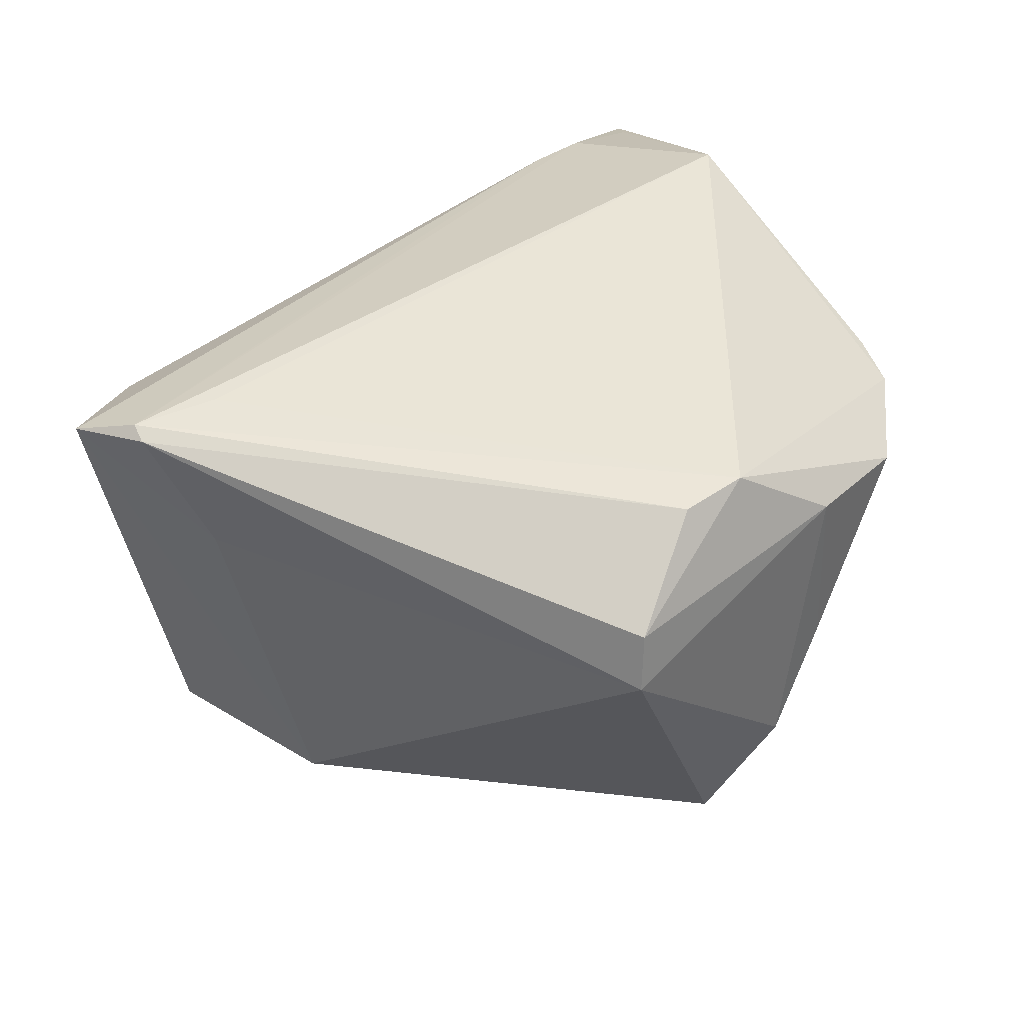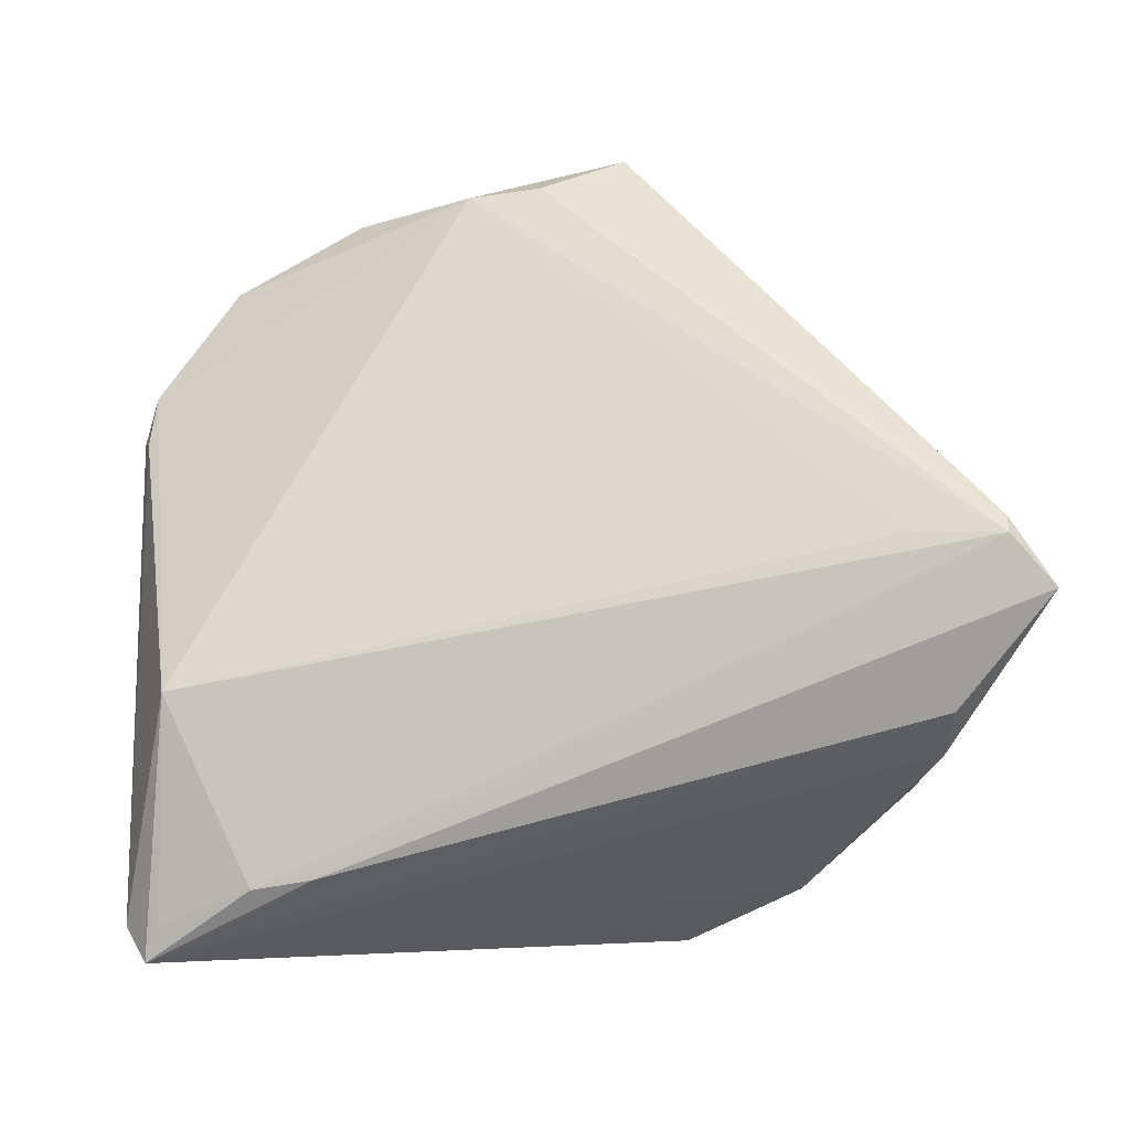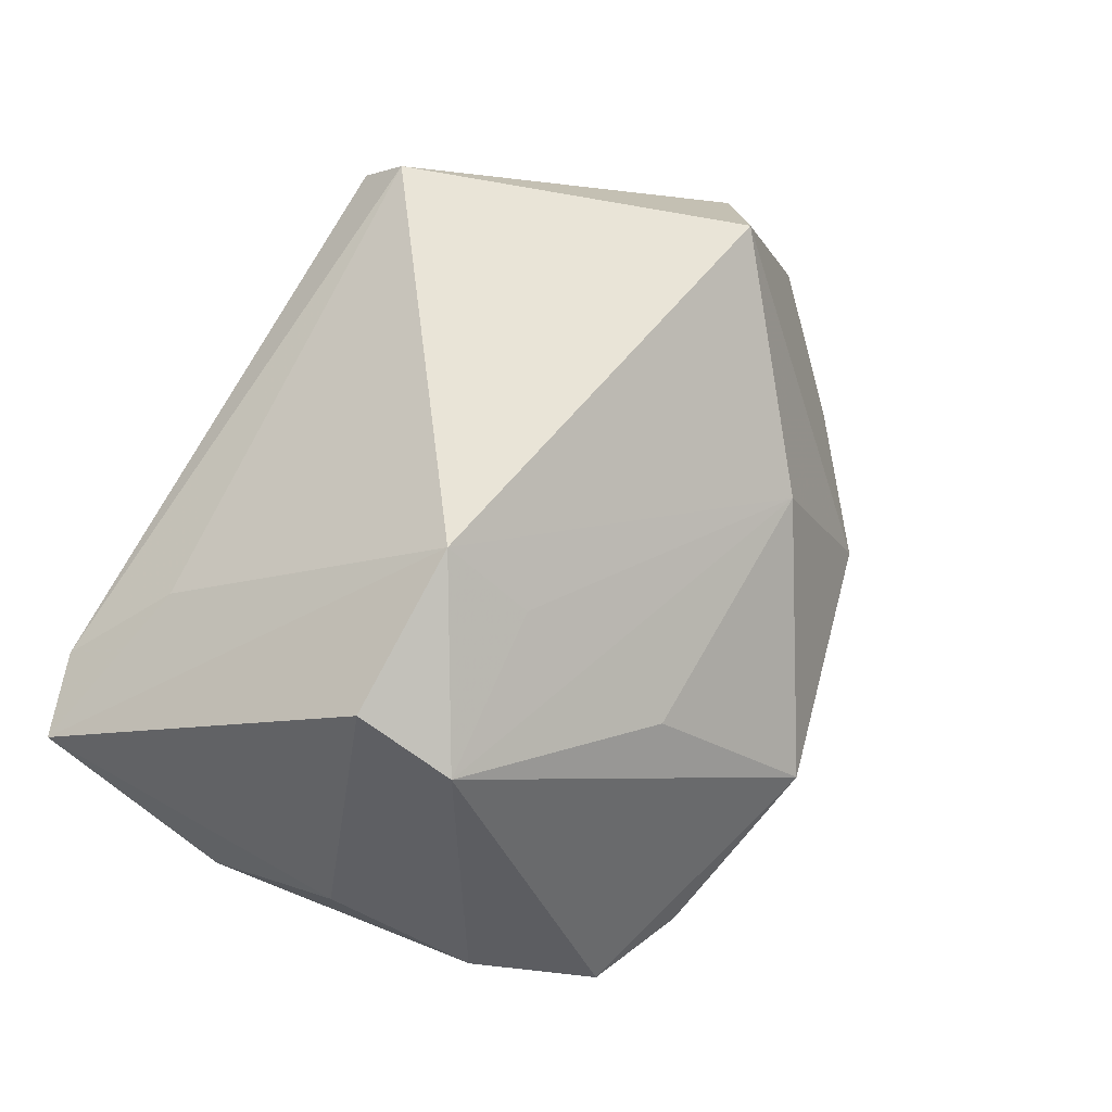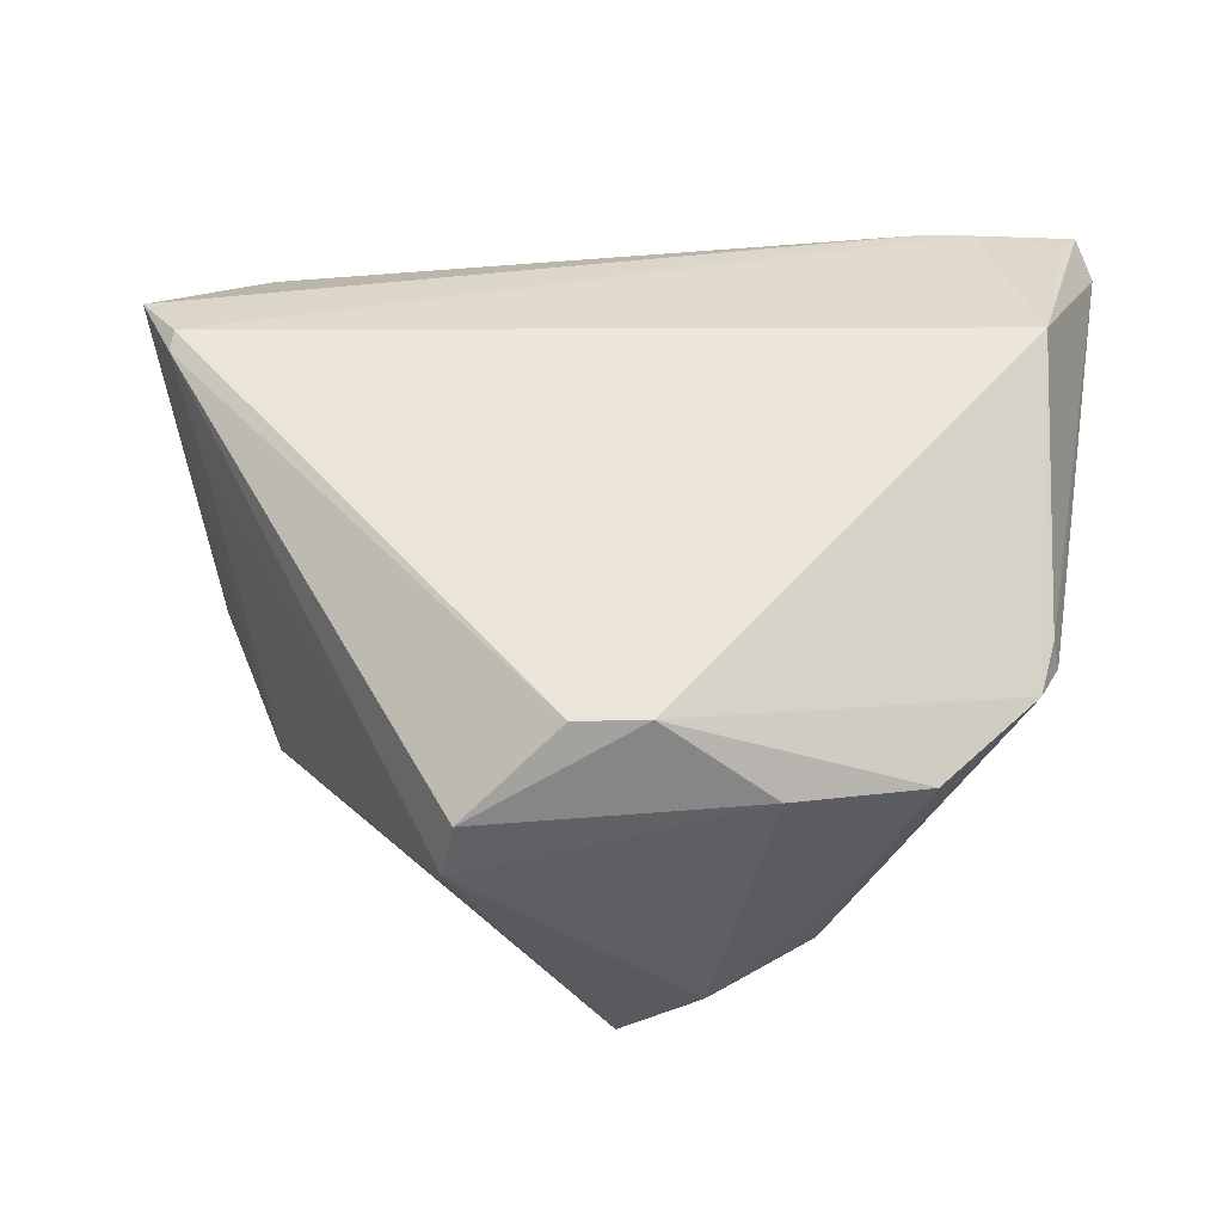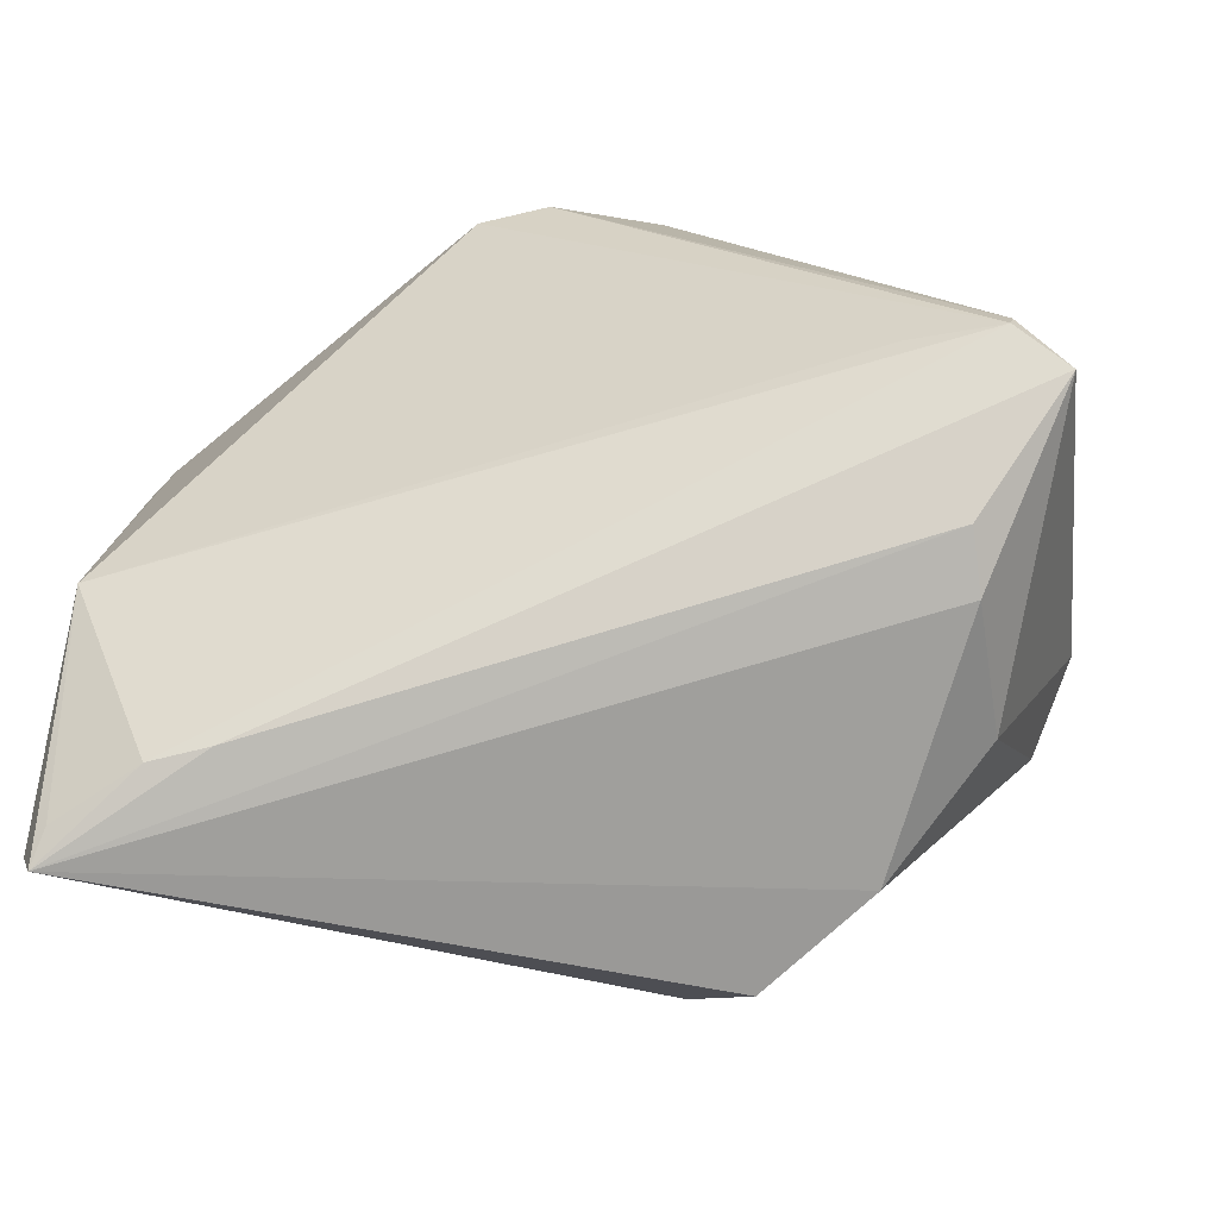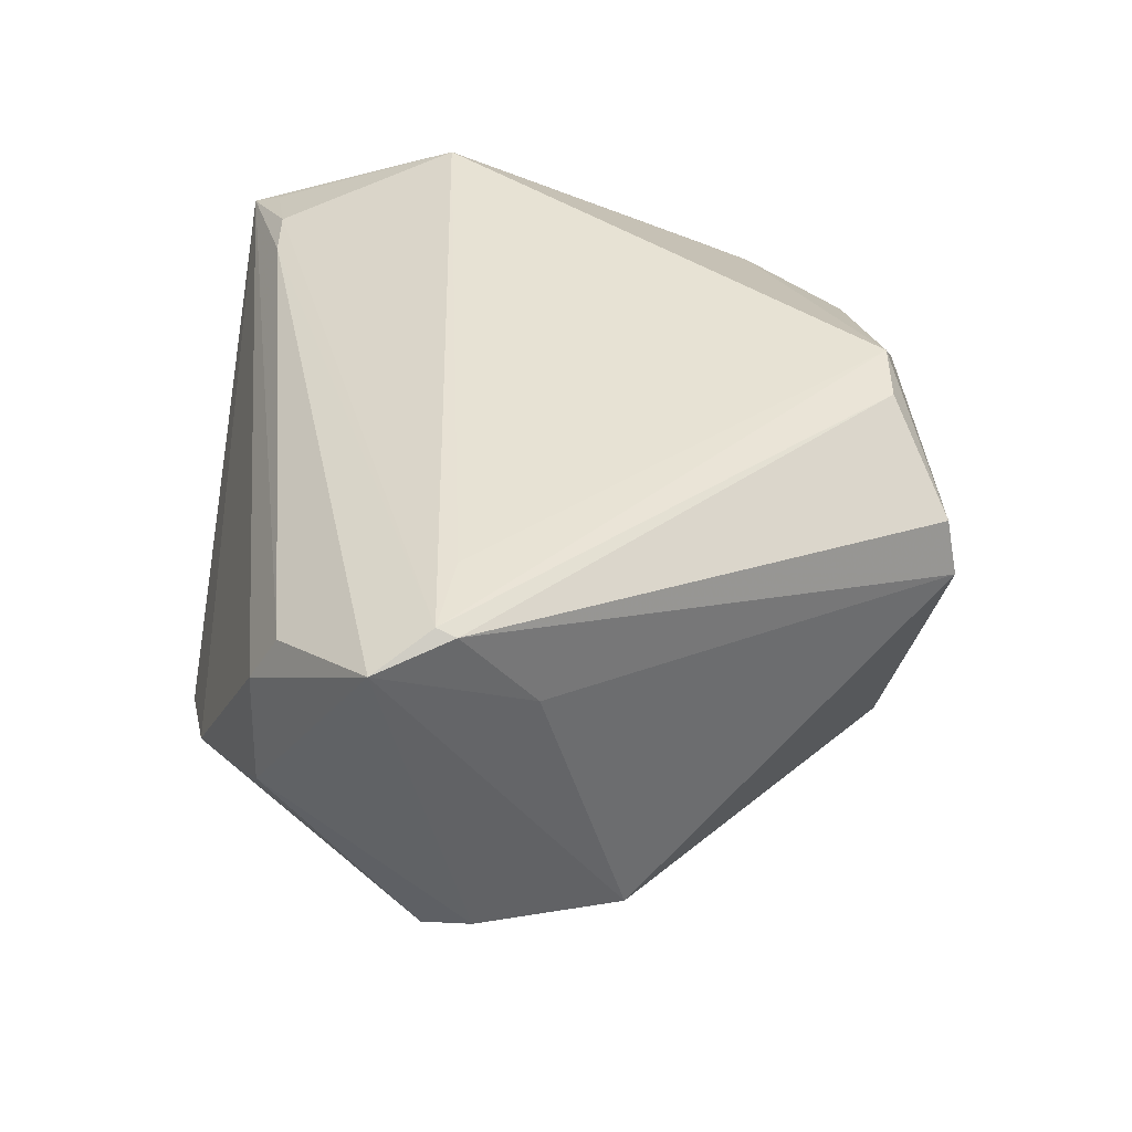
<metadata>
{"format":"obj","ext":"obj","renderer":"f3d","projection":"perspective","resolution":1024,"background":"white","views":[{"elev":41.5,"azim":145.6,"up":"+Z"},{"elev":74.8,"azim":-5.9,"up":"+Z"},{"elev":11.8,"azim":130.5,"up":"+Y"},{"elev":50.2,"azim":-175.1,"up":"+Z"},{"elev":-51.2,"azim":15.4,"up":"+Y"},{"elev":39.4,"azim":94.0,"up":"+Z"}]}
</metadata>
<code>
v -0.03977 0.013 0.01194
v 0.002112 -0.03256 -0.01655
v -0.026 -0.03221 0.02001
v 0.01188 -0.01025 -0.02256
v 0.03383 -0.02262 0.0182
v 0.02045 -0.03417 -0.006888
v 0.03871 -0.005942 -0.01123
v 0.03349 -0.01155 -0.01707
v 0.03185 -0.02629 -0.0006203
v -0.01125 0.03398 -0.01181
v 0.01067 0.03758 0.009887
v 0.04387 -0.0131 0.02349
v -0.02144 0.01286 -0.01635
v 0.03973 -0.007954 0.02556
v -0.03167 -0.03256 0.02013
v -0.02952 0.02728 0.01286
v -0.02084 0.02645 -0.01223
v -0.03813 0.01718 0.01317
v 0.009696 0.03645 0.01549
v -0.01671 0.03201 0.01575
v -0.004476 0.008075 -0.0247
v -0.04208 -0.03758 0.01599
v -0.01776 0.03186 -0.00229
v -0.004757 -0.01844 -0.02556
v 0.03317 -0.02555 0.01309
v 0.03994 -0.006108 0.02471
v -0.03911 0.01207 0.01453
v 0.0008006 0.03099 0.02336
v 0.03119 -0.006993 0.02556
v -0.04387 -0.03376 0.01415
v -0.006027 0.0305 0.0237
v -0.00319 0.03273 -0.02037
v -0.02083 0.02851 -0.006435
v 0.03629 0.0002996 0.01473
v -0.04042 -0.03454 0.01758
v -0.03969 0.005999 0.006298
v 0.008793 -0.03758 -0.01248
v 0.02455 0.001485 -0.01778
v 0.03142 0.007759 -0.01494
v -0.01966 -5.235e-05 -0.02091
v -0.03769 -0.01488 0.02556
v -0.03725 -0.03182 0.007221
f 32 39 21
f 21 40 32
f 24 40 21
f 8 39 7
f 7 39 12
f 12 39 34
f 8 24 4
f 4 21 8
f 24 21 4
f 38 39 8
f 8 21 38
f 38 21 39
f 30 41 27
f 1 30 27
f 17 10 32
f 33 10 17
f 16 33 17
f 20 31 19
f 16 31 20
f 19 31 28
f 31 14 28
f 12 34 26
f 26 14 12
f 19 28 26
f 26 28 14
f 29 14 31
f 31 41 29
f 29 41 14
f 15 41 35
f 14 41 15
f 42 40 24
f 42 30 40
f 9 6 8
f 8 7 9
f 9 7 12
f 37 24 8
f 8 6 37
f 40 30 36
f 30 1 36
f 1 17 36
f 32 40 13
f 13 17 32
f 40 36 13
f 13 36 17
f 16 17 18
f 18 17 1
f 18 1 27
f 18 31 16
f 27 41 18
f 18 41 31
f 11 20 19
f 10 20 11
f 32 10 11
f 11 39 32
f 19 26 11
f 11 34 39
f 11 26 34
f 16 20 23
f 23 20 10
f 23 33 16
f 23 10 33
f 2 42 24
f 24 37 2
f 6 9 25
f 25 9 12
f 12 5 25
f 22 2 37
f 30 42 22
f 42 2 22
f 22 37 6
f 35 41 22
f 41 30 22
f 22 15 35
f 6 25 22
f 22 25 5
f 15 22 3
f 3 22 5
f 3 5 12
f 12 14 3
f 14 15 3

</code>
